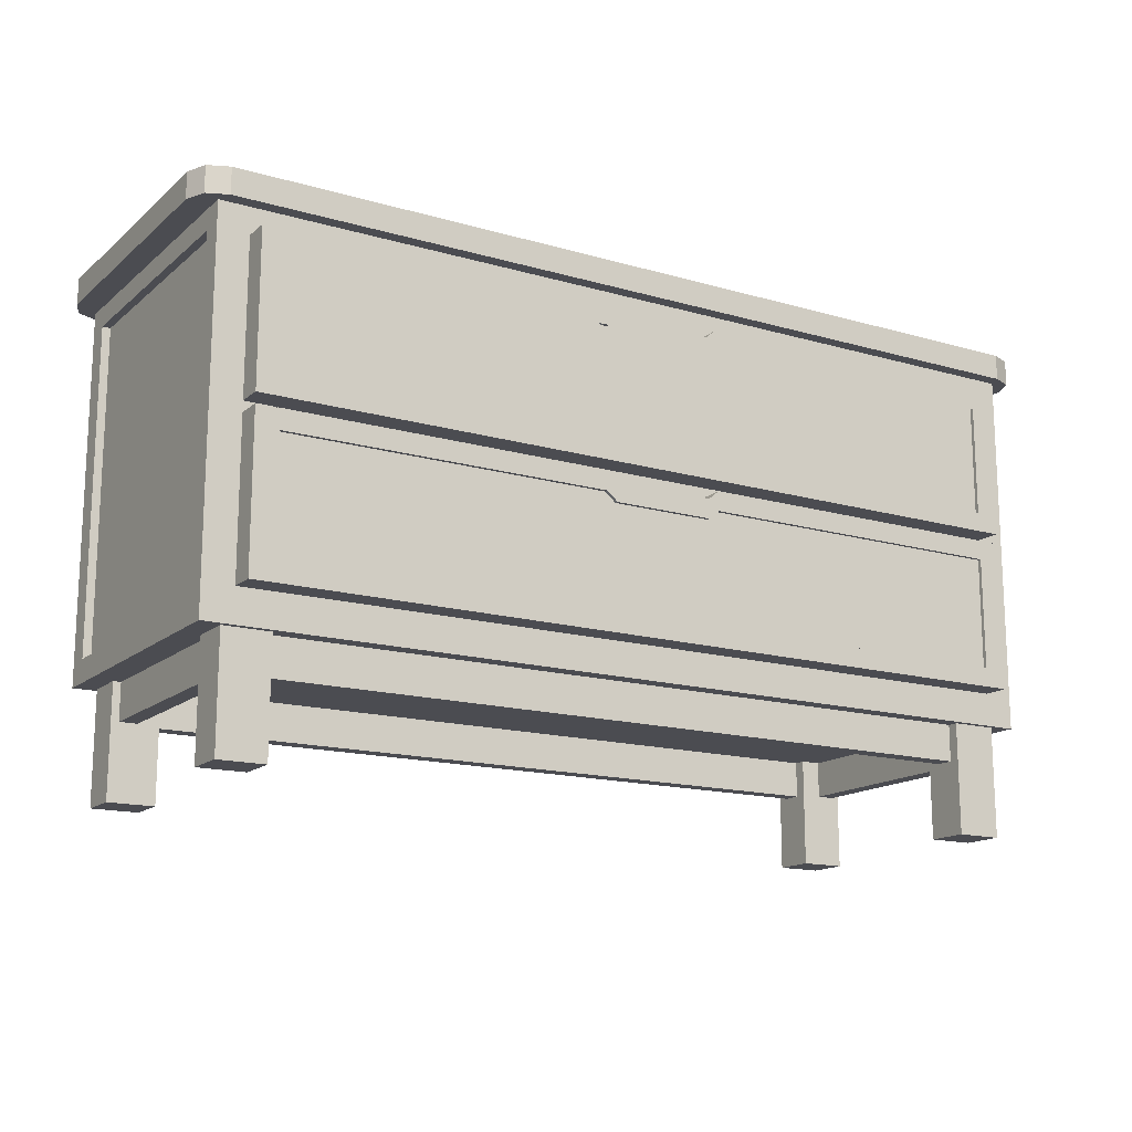
<metadata>
{"format":"obj","ext":"obj","renderer":"f3d","projection":"perspective","resolution":1024,"background":"white","views":[{"elev":-15.4,"azim":148.6,"up":"+Z"}]}
</metadata>
<code>
g Rattan_Drawers
v 0 -0.7916 0.178
v 1.531 -0.7916 0.178
v 1.531 0.2775 0.178
v 0 0.2775 0.178
v 1.519 -0.7473 1.564
v 1.519 -0.7473 1.506
v 1.519 0.2331 1.506
v 1.519 0.2331 1.564
v 0 -0.7916 0.178
v 0 -0.7916 1.483
v 1.531 -0.7916 1.483
v 1.531 -0.7916 0.178
v 1.531 0.1966 0.2589
v 1.479 0.1966 0.2589
v 1.479 0.1966 1.402
v 1.531 0.1966 1.402
v 1.531 0.2775 0.178
v 1.531 0.2775 1.483
v 0 0.2775 1.483
v 0 0.2775 0.178
v 1.345 0.3698 0.7518
v 1.345 0.295 0.7518
v 1.345 0.295 0.3606
v 1.345 0.3698 0.3606
v 1.424 0.2615 0.8193
v 1.424 0.3698 0.8193
v 1.424 0.3698 0.2932
v 1.424 0.2615 0.2932
v 0.2154 0.2615 0.8193
v 0.2154 0.3698 0.8193
v 1.424 0.3698 0.8193
v 1.424 0.2615 0.8193
v 0.1774 0.3698 0.7201
v 0 0.3698 0.7876
v 0 0.3698 0.7201
v 0.1774 0.3698 0.7876
v 0.2154 0.3698 0.7518
v 0.2154 0.3698 0.8193
v 1.345 0.3698 0.7518
v 1.424 0.3698 0.8193
v 1.345 0.3698 0.3606
v 1.424 0.3698 0.2932
v 0.2154 0.3698 0.3606
v 0.2154 0.3698 0.2932
v 0.1774 0.3698 0.3606
v 0.1774 0.3698 0.2932
v 0 0.3698 0.3606
v 0 0.3698 0.2932
v 0.1774 0.295 0.3606
v 0 0.295 0.7201
v 0 0.295 0.3606
v 0.1774 0.295 0.7201
v 0.2154 0.295 0.3606
v 0.2154 0.295 0.7518
v 1.345 0.295 0.3606
v 1.345 0.295 0.7518
v 0.2154 0.3698 0.7518
v 0.2154 0.295 0.7518
v 1.345 0.295 0.7518
v 1.345 0.3698 0.7518
v 1.345 0.3569 0.3606
v 1.345 0.3569 0.7518
v 0 0.3569 0.7518
v 0 0.3569 0.3606
v 1.345 0.3698 1.315
v 1.345 0.295 1.315
v 1.345 0.295 0.9234
v 1.345 0.3698 0.9234
v 1.424 0.2615 1.382
v 1.424 0.3698 1.382
v 1.424 0.3698 0.8559
v 1.424 0.2615 0.8559
v 1.424 0.2615 0.8559
v 1.424 0.3698 0.8559
v 0 0.3698 0.8559
v 0 0.2615 0.8559
v -1.424 0.2615 0.8559
v -1.424 0.3698 0.8559
v 0.2154 0.2615 1.382
v 0.2154 0.3698 1.382
v 1.424 0.3698 1.382
v 1.424 0.2615 1.382
v 0 0.3698 0.9234
v 0 0.3698 0.8559
v 1.424 0.3698 0.8559
v 1.345 0.3698 0.9234
v 1.424 0.3698 1.382
v 1.345 0.3698 1.315
v 0.2154 0.3698 1.382
v 0.2154 0.3698 1.315
v 0.1774 0.3698 1.35
v 0.1774 0.3698 1.283
v 0 0.3698 1.35
v 0 0.3698 1.283
v 1.345 0.295 0.9234
v 1.345 0.295 1.315
v 0 0.295 1.315
v 0 0.295 0.9234
v 1.345 0.3569 0.9234
v 1.345 0.3569 1.315
v 0 0.3569 1.315
v 0 0.3569 0.9234
v 1.294 0.1087 -0.2107
v 1.456 0.1087 -0.2107
v 1.456 0.2567 -0.2107
v 1.294 0.2567 -0.2107
v 1.294 0.1087 0.2346
v 1.294 0.1087 -0.2107
v 1.294 0.2567 -0.2107
v 1.294 0.2567 0.2346
v 1.456 0.2567 0.2346
v 1.456 0.2567 -0.2107
v 1.456 0.1087 -0.2107
v 1.456 0.1087 0.2346
v 1.294 0.2567 0.2346
v 1.294 0.2567 -0.2107
v 1.456 0.2567 -0.2107
v 1.456 0.2567 0.2346
v 1.456 0.1087 0.2346
v 1.456 0.1087 -0.2107
v 1.294 0.1087 -0.2107
v 1.294 0.1087 0.2346
v 0 0.1564 0.04878
v 1.298 0.1564 0.04878
v 1.298 0.219 0.04878
v 0 0.219 0.04878
v 1.429 -0.7302 0.04878
v 1.429 0.1265 0.04878
v 1.367 0.1265 0.04878
v 1.367 -0.7302 0.04878
v 1.367 -0.7302 0.2257
v 1.367 -0.7302 0.04878
v 1.367 0.1265 0.04878
v 1.367 0.1265 0.2257
v 0 0.219 0.2257
v 0 0.219 0.04878
v 1.298 0.219 0.04878
v 1.298 0.219 0.2257
v 1.298 0.1564 0.2257
v 1.298 0.1564 0.04878
v 0 0.1564 0.04878
v 0 0.1564 0.2257
v 1.429 0.1265 0.2257
v 1.429 0.1265 0.04878
v 1.429 -0.7302 0.04878
v 1.429 -0.7302 0.2257
v 1.294 -0.7674 -0.2107
v 1.456 -0.7674 -0.2107
v 1.456 -0.6194 -0.2107
v 1.294 -0.6194 -0.2107
v 1.294 -0.7674 0.2346
v 1.294 -0.7674 -0.2107
v 1.294 -0.6194 -0.2107
v 1.294 -0.6194 0.2346
v 1.456 -0.6194 0.2346
v 1.456 -0.6194 -0.2107
v 1.456 -0.7674 -0.2107
v 1.456 -0.7674 0.2346
v 1.294 -0.6194 0.2346
v 1.294 -0.6194 -0.2107
v 1.456 -0.6194 -0.2107
v 1.456 -0.6194 0.2346
v 1.456 -0.7674 0.2346
v 1.456 -0.7674 -0.2107
v 1.294 -0.7674 -0.2107
v 1.294 -0.7674 0.2346
v 1.613 -0.7392 1.474
v 1.613 -0.7392 1.564
v 1.613 0.225 1.564
v 1.613 0.225 1.474
v 1.511 0.3266 1.474
v 1.511 0.3266 1.564
v 0 0.3266 1.564
v 0 0.3266 1.474
v 1.511 -0.8408 1.564
v 0 -0.8408 1.564
v 0 -0.7473 1.564
v 1.519 -0.7473 1.564
v 1.541 -0.769 1.564
v 1.583 -0.811 1.564
v 1.613 -0.7392 1.564
v 1.519 0.2331 1.564
v 1.541 0.2548 1.564
v 1.613 -0.7392 1.564
v 1.613 0.225 1.564
v 1.511 0.3266 1.564
v 0 0.2331 1.564
v 0 0.3266 1.564
v 1.583 -0.811 1.474
v 1.613 -0.7392 1.474
v 1.613 0.225 1.474
v 1.583 0.2969 1.474
v 1.511 -0.8408 1.474
v 1.511 0.3266 1.474
v 0 -0.8408 1.474
v 0 0.3266 1.474
v 0 -0.7243 0.04878
v 1.298 -0.7243 0.04878
v 1.298 -0.6617 0.04878
v 0 -0.6617 0.04878
v 0 -0.6617 0.2257
v 0 -0.6617 0.04878
v 1.298 -0.6617 0.04878
v 1.298 -0.6617 0.2257
v 1.298 -0.7243 0.2257
v 1.298 -0.7243 0.04878
v 0 -0.7243 0.04878
v 0 -0.7243 0.2257
v 0.1774 0.2615 1.35
v 0.1774 0.3698 1.35
v 0.2154 0.3698 1.382
v 0.2154 0.2615 1.382
v 0.1774 0.3698 0.7201
v 0.1774 0.295 0.7201
v 0.2154 0.295 0.7518
v 0.2154 0.3698 0.7518
v 1.345 0.3698 0.3606
v 1.345 0.295 0.3606
v 0.2154 0.295 0.3606
v 0.2154 0.3698 0.3606
v 0.1774 0.295 0.3606
v 0.1774 0.3698 0.3606
v 0 0.295 0.3606
v 0 0.3698 0.3606
v -0.1774 0.3698 0.3606
v -0.1774 0.295 0.3606
v -0.2154 0.3698 0.3606
v -0.2154 0.295 0.3606
v -1.345 0.3698 0.3606
v -1.345 0.295 0.3606
v 0.1774 0.2615 0.7876
v 0.1774 0.3698 0.7876
v 0.2154 0.3698 0.8193
v 0.2154 0.2615 0.8193
v 1.424 0.2615 0.2932
v 1.424 0.3698 0.2932
v 0.2154 0.3698 0.2932
v 0.2154 0.2615 0.2932
v 0.1774 0.3698 0.2932
v 0.1774 0.2615 0.2932
v 0 0.3698 0.2932
v 0 0.2615 0.2932
v -0.1774 0.2615 0.2932
v -0.1774 0.3698 0.2932
v -0.2154 0.2615 0.2932
v -0.2154 0.3698 0.2932
v -1.424 0.2615 0.2932
v -1.424 0.3698 0.2932
v 0 0.2615 1.35
v 0.1774 0.3698 1.35
v 0.1774 0.2615 1.35
v 0 0.3698 1.35
v -0.1774 0.3698 1.35
v -0.1774 0.2615 1.35
v 0 0.2615 0.7876
v 0.1774 0.3698 0.7876
v 0.1774 0.2615 0.7876
v 0 0.3698 0.7876
v -0.1774 0.3698 0.7876
v -0.1774 0.2615 0.7876
v 0 0.3698 0.7201
v 0.1774 0.295 0.7201
v 0.1774 0.3698 0.7201
v 0 0.295 0.7201
v -0.1774 0.295 0.7201
v -0.1774 0.3698 0.7201
v 0 -0.7473 1.506
v 0 0.2331 1.506
v 1.519 0.2331 1.506
v 1.519 -0.7473 1.506
v 1.519 0.2331 1.564
v 1.519 0.2331 1.506
v 0 0.2331 1.506
v 0 0.2331 1.564
v -1.519 0.2331 1.564
v -1.519 0.2331 1.506
v 0 -0.7473 1.564
v 1.519 -0.7473 1.506
v 1.519 -0.7473 1.564
v 0 -0.7473 1.506
v -1.519 -0.7473 1.506
v -1.519 -0.7473 1.564
v 0 -0.7473 1.538
v 0 0.2331 1.538
v 1.519 0.2331 1.538
v 1.519 -0.7473 1.538
v 1.479 -0.7108 0.2589
v 1.479 -0.7108 1.402
v 1.479 0.1966 1.402
v 1.479 0.1966 0.2589
v 1.531 0.1966 1.402
v 1.479 0.1966 1.402
v 1.479 -0.7108 1.402
v 1.531 -0.7108 1.402
v 1.531 -0.7108 1.402
v 1.479 -0.7108 1.402
v 1.479 -0.7108 0.2589
v 1.531 -0.7108 0.2589
v 1.531 -0.7108 0.2589
v 1.479 -0.7108 0.2589
v 1.479 0.1966 0.2589
v 1.531 0.1966 0.2589
v 1.502 -0.7108 0.2589
v 1.502 -0.7108 1.402
v 1.502 0.1966 1.402
v 1.502 0.1966 0.2589
v 1.613 0.225 1.564
v 1.541 0.2548 1.564
v 1.583 0.2969 1.564
v 1.511 0.3266 1.564
v 1.511 0.3266 1.474
v 1.583 0.2969 1.474
v 1.583 0.2969 1.564
v 1.511 0.3266 1.564
v 1.583 0.2969 1.474
v 1.613 0.225 1.474
v 1.613 0.225 1.564
v 1.583 0.2969 1.564
v 1.511 -0.8408 1.564
v 1.583 -0.811 1.564
v 1.583 -0.811 1.474
v 1.511 -0.8408 1.474
v 1.583 -0.811 1.564
v 1.613 -0.7392 1.564
v 1.613 -0.7392 1.474
v 1.583 -0.811 1.474
v 0 -0.8408 1.474
v 0 -0.8408 1.564
v 1.511 -0.8408 1.564
v 1.511 -0.8408 1.474
v 0 -0.7916 0.178
v 0 0.2775 0.178
v -1.531 0.2775 0.178
v -1.531 -0.7916 0.178
v -1.519 -0.7473 1.564
v -1.519 0.2331 1.564
v -1.519 0.2331 1.506
v -1.519 -0.7473 1.506
v 0 -0.7916 0.178
v -1.531 -0.7916 0.178
v -1.531 -0.7916 1.483
v 0 -0.7916 1.483
v -1.531 0.1966 0.2589
v -1.531 0.1966 1.402
v -1.479 0.1966 1.402
v -1.479 0.1966 0.2589
v -1.531 0.2775 0.178
v 0 0.2775 0.178
v 0 0.2775 1.483
v -1.531 0.2775 1.483
v -1.345 0.3698 0.7518
v -1.345 0.3698 0.3606
v -1.345 0.295 0.3606
v -1.345 0.295 0.7518
v -1.424 0.2615 0.8193
v -1.424 0.2615 0.2932
v -1.424 0.3698 0.2932
v -1.424 0.3698 0.8193
v -0.2154 0.2615 0.8193
v -1.424 0.2615 0.8193
v -1.424 0.3698 0.8193
v -0.2154 0.3698 0.8193
v -0.1774 0.3698 0.7201
v 0 0.3698 0.7201
v 0 0.3698 0.7876
v -0.1774 0.3698 0.7876
v -0.2154 0.3698 0.7518
v -0.2154 0.3698 0.8193
v -1.345 0.3698 0.7518
v -1.424 0.3698 0.8193
v -1.345 0.3698 0.3606
v -1.424 0.3698 0.2932
v -0.2154 0.3698 0.3606
v -0.2154 0.3698 0.2932
v -0.1774 0.3698 0.3606
v -0.1774 0.3698 0.2932
v 0 0.3698 0.3606
v 0 0.3698 0.2932
v -0.1774 0.295 0.3606
v 0 0.295 0.3606
v 0 0.295 0.7201
v -0.1774 0.295 0.7201
v -0.2154 0.295 0.3606
v -0.2154 0.295 0.7518
v -1.345 0.295 0.3606
v -1.345 0.295 0.7518
v -0.2154 0.3698 0.7518
v -1.345 0.3698 0.7518
v -1.345 0.295 0.7518
v -0.2154 0.295 0.7518
v -1.345 0.3569 0.3606
v 0 0.3569 0.3606
v 0 0.3569 0.7518
v -1.345 0.3569 0.7518
v -1.345 0.3698 1.315
v -1.345 0.3698 0.9234
v -1.345 0.295 0.9234
v -1.345 0.295 1.315
v -1.424 0.2615 1.382
v -1.424 0.2615 0.8559
v -1.424 0.3698 0.8559
v -1.424 0.3698 1.382
v -0.2154 0.2615 1.382
v -1.424 0.2615 1.382
v -1.424 0.3698 1.382
v -0.2154 0.3698 1.382
v 0 0.3698 0.9234
v -1.424 0.3698 0.8559
v 0 0.3698 0.8559
v -1.345 0.3698 0.9234
v -1.424 0.3698 1.382
v -1.345 0.3698 1.315
v -0.2154 0.3698 1.382
v -0.2154 0.3698 1.315
v -0.1774 0.3698 1.35
v -0.1774 0.3698 1.283
v 0 0.3698 1.35
v 0 0.3698 1.283
v -1.345 0.295 0.9234
v 0 0.295 0.9234
v 0 0.295 1.315
v -1.345 0.295 1.315
v -1.345 0.3569 0.9234
v 0 0.3569 0.9234
v 0 0.3569 1.315
v -1.345 0.3569 1.315
v -1.294 0.1087 -0.2107
v -1.294 0.2567 -0.2107
v -1.456 0.2567 -0.2107
v -1.456 0.1087 -0.2107
v -1.294 0.1087 0.2346
v -1.294 0.2567 0.2346
v -1.294 0.2567 -0.2107
v -1.294 0.1087 -0.2107
v -1.456 0.2567 0.2346
v -1.456 0.1087 0.2346
v -1.456 0.1087 -0.2107
v -1.456 0.2567 -0.2107
v -1.294 0.2567 0.2346
v -1.456 0.2567 0.2346
v -1.456 0.2567 -0.2107
v -1.294 0.2567 -0.2107
v -1.456 0.1087 0.2346
v -1.294 0.1087 0.2346
v -1.294 0.1087 -0.2107
v -1.456 0.1087 -0.2107
v 0 0.1564 0.04878
v 0 0.219 0.04878
v -1.298 0.219 0.04878
v -1.298 0.1564 0.04878
v -1.429 -0.7302 0.04878
v -1.367 -0.7302 0.04878
v -1.367 0.1265 0.04878
v -1.429 0.1265 0.04878
v -1.367 -0.7302 0.2257
v -1.367 0.1265 0.2257
v -1.367 0.1265 0.04878
v -1.367 -0.7302 0.04878
v 0 0.219 0.2257
v -1.298 0.219 0.2257
v -1.298 0.219 0.04878
v 0 0.219 0.04878
v -1.298 0.1564 0.2257
v 0 0.1564 0.2257
v 0 0.1564 0.04878
v -1.298 0.1564 0.04878
v -1.429 0.1265 0.2257
v -1.429 -0.7302 0.2257
v -1.429 -0.7302 0.04878
v -1.429 0.1265 0.04878
v -1.294 -0.7674 -0.2107
v -1.294 -0.6194 -0.2107
v -1.456 -0.6194 -0.2107
v -1.456 -0.7674 -0.2107
v -1.294 -0.7674 0.2346
v -1.294 -0.6194 0.2346
v -1.294 -0.6194 -0.2107
v -1.294 -0.7674 -0.2107
v -1.456 -0.6194 0.2346
v -1.456 -0.7674 0.2346
v -1.456 -0.7674 -0.2107
v -1.456 -0.6194 -0.2107
v -1.294 -0.6194 0.2346
v -1.456 -0.6194 0.2346
v -1.456 -0.6194 -0.2107
v -1.294 -0.6194 -0.2107
v -1.456 -0.7674 0.2346
v -1.294 -0.7674 0.2346
v -1.294 -0.7674 -0.2107
v -1.456 -0.7674 -0.2107
v -1.613 -0.7392 1.474
v -1.613 0.225 1.474
v -1.613 0.225 1.564
v -1.613 -0.7392 1.564
v -1.511 0.3266 1.474
v 0 0.3266 1.474
v 0 0.3266 1.564
v -1.511 0.3266 1.564
v -1.519 -0.7473 1.564
v 0 -0.7473 1.564
v 0 -0.8408 1.564
v -1.511 -0.8408 1.564
v -1.541 -0.769 1.564
v -1.583 -0.811 1.564
v -1.613 -0.7392 1.564
v -1.541 0.2548 1.564
v -1.519 0.2331 1.564
v -1.613 0.225 1.564
v -1.613 -0.7392 1.564
v -1.511 0.3266 1.564
v 0 0.2331 1.564
v 0 0.3266 1.564
v -1.511 -0.8408 1.474
v 0 -0.8408 1.474
v 0 0.3266 1.474
v -1.511 0.3266 1.474
v -1.583 -0.811 1.474
v -1.583 0.2969 1.474
v -1.613 -0.7392 1.474
v -1.613 0.225 1.474
v 0 -0.7243 0.04878
v 0 -0.6617 0.04878
v -1.298 -0.6617 0.04878
v -1.298 -0.7243 0.04878
v 0 -0.6617 0.2257
v -1.298 -0.6617 0.2257
v -1.298 -0.6617 0.04878
v 0 -0.6617 0.04878
v -1.298 -0.7243 0.2257
v 0 -0.7243 0.2257
v 0 -0.7243 0.04878
v -1.298 -0.7243 0.04878
v -0.1774 0.2615 1.35
v -0.2154 0.2615 1.382
v -0.2154 0.3698 1.382
v -0.1774 0.3698 1.35
v -0.1774 0.3698 0.7201
v -0.2154 0.3698 0.7518
v -0.2154 0.295 0.7518
v -0.1774 0.295 0.7201
v -0.1774 0.2615 0.7876
v -0.2154 0.2615 0.8193
v -0.2154 0.3698 0.8193
v -0.1774 0.3698 0.7876
v 0 -0.7473 1.506
v -1.519 -0.7473 1.506
v -1.519 0.2331 1.506
v 0 0.2331 1.506
v 0 -0.7473 1.538
v -1.519 -0.7473 1.538
v -1.519 0.2331 1.538
v 0 0.2331 1.538
v -1.479 -0.7108 0.2589
v -1.479 0.1966 0.2589
v -1.479 0.1966 1.402
v -1.479 -0.7108 1.402
v -1.531 0.1966 1.402
v -1.531 -0.7108 1.402
v -1.479 -0.7108 1.402
v -1.479 0.1966 1.402
v -1.531 -0.7108 1.402
v -1.531 -0.7108 0.2589
v -1.479 -0.7108 0.2589
v -1.479 -0.7108 1.402
v -1.531 -0.7108 0.2589
v -1.531 0.1966 0.2589
v -1.479 0.1966 0.2589
v -1.479 -0.7108 0.2589
v -1.502 -0.7108 0.2589
v -1.502 0.1966 0.2589
v -1.502 0.1966 1.402
v -1.502 -0.7108 1.402
v -1.613 0.225 1.564
v -1.583 0.2969 1.564
v -1.541 0.2548 1.564
v -1.511 0.3266 1.564
v -1.511 0.3266 1.474
v -1.511 0.3266 1.564
v -1.583 0.2969 1.564
v -1.583 0.2969 1.474
v -1.583 0.2969 1.474
v -1.583 0.2969 1.564
v -1.613 0.225 1.564
v -1.613 0.225 1.474
v -1.511 -0.8408 1.564
v -1.511 -0.8408 1.474
v -1.583 -0.811 1.474
v -1.583 -0.811 1.564
v -1.583 -0.811 1.564
v -1.583 -0.811 1.474
v -1.613 -0.7392 1.474
v -1.613 -0.7392 1.564
v 0 -0.8408 1.474
v -1.511 -0.8408 1.474
v -1.511 -0.8408 1.564
v 0 -0.8408 1.564
v 1.531 0.1966 0.2589
v 1.531 -0.7916 0.178
v 1.531 -0.7108 0.2589
v 1.531 0.2775 0.178
v 1.531 -0.7916 1.483
v 1.531 0.1966 1.402
v 1.531 -0.7108 1.402
v 1.531 0.2775 1.483
v -1.531 0.1966 0.2589
v -1.531 -0.7108 0.2589
v -1.531 -0.7916 0.178
v -1.531 0.2775 0.178
v -1.531 -0.7916 1.483
v -1.531 0.1966 1.402
v -1.531 -0.7108 1.402
v -1.531 0.2775 1.483
g Rattan_Drawers_0
f 3 2 1
f 4 3 1
f 7 6 5
f 8 7 5
f 11 10 9
f 12 11 9
f 15 14 13
f 16 15 13
f 19 18 17
f 20 19 17
f 23 22 21
f 24 23 21
f 27 26 25
f 28 27 25
f 31 30 29
f 32 31 29
f 35 34 33
f 34 36 33
f 33 36 37
f 36 38 37
f 37 38 39
f 38 40 39
f 39 40 41
f 40 42 41
f 41 42 43
f 42 44 43
f 43 44 45
f 44 46 45
f 45 46 47
f 46 48 47
f 51 50 49
f 50 52 49
f 49 52 53
f 52 54 53
f 53 54 55
f 54 56 55
f 59 58 57
f 60 59 57
f 63 62 61
f 64 63 61
f 67 66 65
f 68 67 65
f 71 70 69
f 72 71 69
f 75 74 73
f 76 75 73
f 75 76 77
f 78 75 77
f 81 80 79
f 82 81 79
f 85 84 83
f 86 85 83
f 87 85 86
f 88 87 86
f 89 87 88
f 90 89 88
f 91 89 90
f 92 91 90
f 93 91 92
f 94 93 92
f 97 96 95
f 98 97 95
f 101 100 99
f 102 101 99
f 105 104 103
f 106 105 103
f 109 108 107
f 110 109 107
f 113 112 111
f 114 113 111
f 117 116 115
f 118 117 115
f 121 120 119
f 122 121 119
f 125 124 123
f 126 125 123
f 129 128 127
f 130 129 127
f 133 132 131
f 134 133 131
f 137 136 135
f 138 137 135
f 141 140 139
f 142 141 139
f 145 144 143
f 146 145 143
f 149 148 147
f 150 149 147
f 153 152 151
f 154 153 151
f 157 156 155
f 158 157 155
f 161 160 159
f 162 161 159
f 165 164 163
f 166 165 163
f 169 168 167
f 170 169 167
f 173 172 171
f 174 173 171
f 177 176 175
f 178 177 175
f 175 179 178
f 180 179 175
f 181 179 180
f 182 178 179
f 183 182 179
f 183 179 184
f 184 185 183
f 182 183 186
f 186 187 182
f 186 188 187
f 191 190 189
f 189 192 191
f 189 193 192
f 193 194 192
f 193 195 194
f 195 196 194
f 199 198 197
f 200 199 197
f 203 202 201
f 204 203 201
f 207 206 205
f 208 207 205
f 211 210 209
f 212 211 209
f 215 214 213
f 216 215 213
f 219 218 217
f 220 219 217
f 221 219 220
f 222 221 220
f 223 221 222
f 224 223 222
f 223 224 225
f 226 223 225
f 226 225 227
f 228 226 227
f 228 227 229
f 230 228 229
f 233 232 231
f 234 233 231
f 237 236 235
f 238 237 235
f 239 237 238
f 240 239 238
f 241 239 240
f 242 241 240
f 241 242 243
f 244 241 243
f 244 243 245
f 246 244 245
f 246 245 247
f 248 246 247
f 251 250 249
f 250 252 249
f 252 253 249
f 253 254 249
f 257 256 255
f 256 258 255
f 258 259 255
f 259 260 255
f 263 262 261
f 262 264 261
f 264 265 261
f 265 266 261
f 269 268 267
f 270 269 267
f 273 272 271
f 274 273 271
f 273 274 275
f 276 273 275
f 279 278 277
f 278 280 277
f 280 281 277
f 281 282 277
f 285 284 283
f 286 285 283
f 289 288 287
f 290 289 287
f 293 292 291
f 294 293 291
f 297 296 295
f 298 297 295
f 301 300 299
f 302 301 299
f 305 304 303
f 306 305 303
f 309 308 307
f 310 308 309
f 313 312 311
f 314 313 311
f 317 316 315
f 318 317 315
f 321 320 319
f 322 321 319
f 325 324 323
f 326 325 323
f 329 328 327
f 330 329 327
f 333 332 331
f 334 333 331
f 337 336 335
f 338 337 335
f 341 340 339
f 342 341 339
f 345 344 343
f 346 345 343
f 349 348 347
f 350 349 347
f 353 352 351
f 354 353 351
f 357 356 355
f 358 357 355
f 361 360 359
f 362 361 359
f 365 364 363
f 366 365 363
f 366 363 367
f 368 366 367
f 368 367 369
f 370 368 369
f 370 369 371
f 372 370 371
f 372 371 373
f 374 372 373
f 374 373 375
f 376 374 375
f 376 375 377
f 378 376 377
f 381 380 379
f 382 381 379
f 382 379 383
f 384 382 383
f 384 383 385
f 386 384 385
f 389 388 387
f 390 389 387
f 393 392 391
f 394 393 391
f 397 396 395
f 398 397 395
f 401 400 399
f 402 401 399
f 405 404 403
f 406 405 403
f 409 408 407
f 408 410 407
f 408 411 410
f 411 412 410
f 411 413 412
f 413 414 412
f 413 415 414
f 415 416 414
f 415 417 416
f 417 418 416
f 421 420 419
f 422 421 419
f 425 424 423
f 426 425 423
f 429 428 427
f 430 429 427
f 433 432 431
f 434 433 431
f 437 436 435
f 438 437 435
f 441 440 439
f 442 441 439
f 445 444 443
f 446 445 443
f 449 448 447
f 450 449 447
f 453 452 451
f 454 453 451
f 457 456 455
f 458 457 455
f 461 460 459
f 462 461 459
f 465 464 463
f 466 465 463
f 469 468 467
f 470 469 467
f 473 472 471
f 474 473 471
f 477 476 475
f 478 477 475
f 481 480 479
f 482 481 479
f 485 484 483
f 486 485 483
f 489 488 487
f 490 489 487
f 493 492 491
f 494 493 491
f 497 496 495
f 498 497 495
f 501 500 499
f 499 502 501
f 499 503 502
f 503 504 502
f 503 505 504
f 506 503 499
f 499 507 506
f 506 508 503
f 508 509 503
f 510 506 507
f 510 507 511
f 511 512 510
f 515 514 513
f 513 516 515
f 513 517 516
f 517 518 516
f 517 519 518
f 519 520 518
f 523 522 521
f 524 523 521
f 527 526 525
f 528 527 525
f 531 530 529
f 532 531 529
f 535 534 533
f 536 535 533
f 539 538 537
f 540 539 537
f 543 542 541
f 544 543 541
f 547 546 545
f 548 547 545
f 551 550 549
f 552 551 549
f 555 554 553
f 556 555 553
f 559 558 557
f 560 559 557
f 563 562 561
f 564 563 561
f 567 566 565
f 568 567 565
f 571 570 569
f 572 571 569
f 575 574 573
f 575 576 574
f 579 578 577
f 580 579 577
f 583 582 581
f 584 583 581
f 587 586 585
f 588 587 585
f 591 590 589
f 592 591 589
f 595 594 593
f 596 595 593
f 599 598 597
f 598 600 597
f 601 598 599
f 597 600 602
f 603 601 599
f 600 604 602
f 604 601 603
f 602 604 603
f 607 606 605
f 608 607 605
f 607 609 606
f 608 605 610
f 609 611 606
f 612 608 610
f 612 610 611
f 609 612 611

</code>
